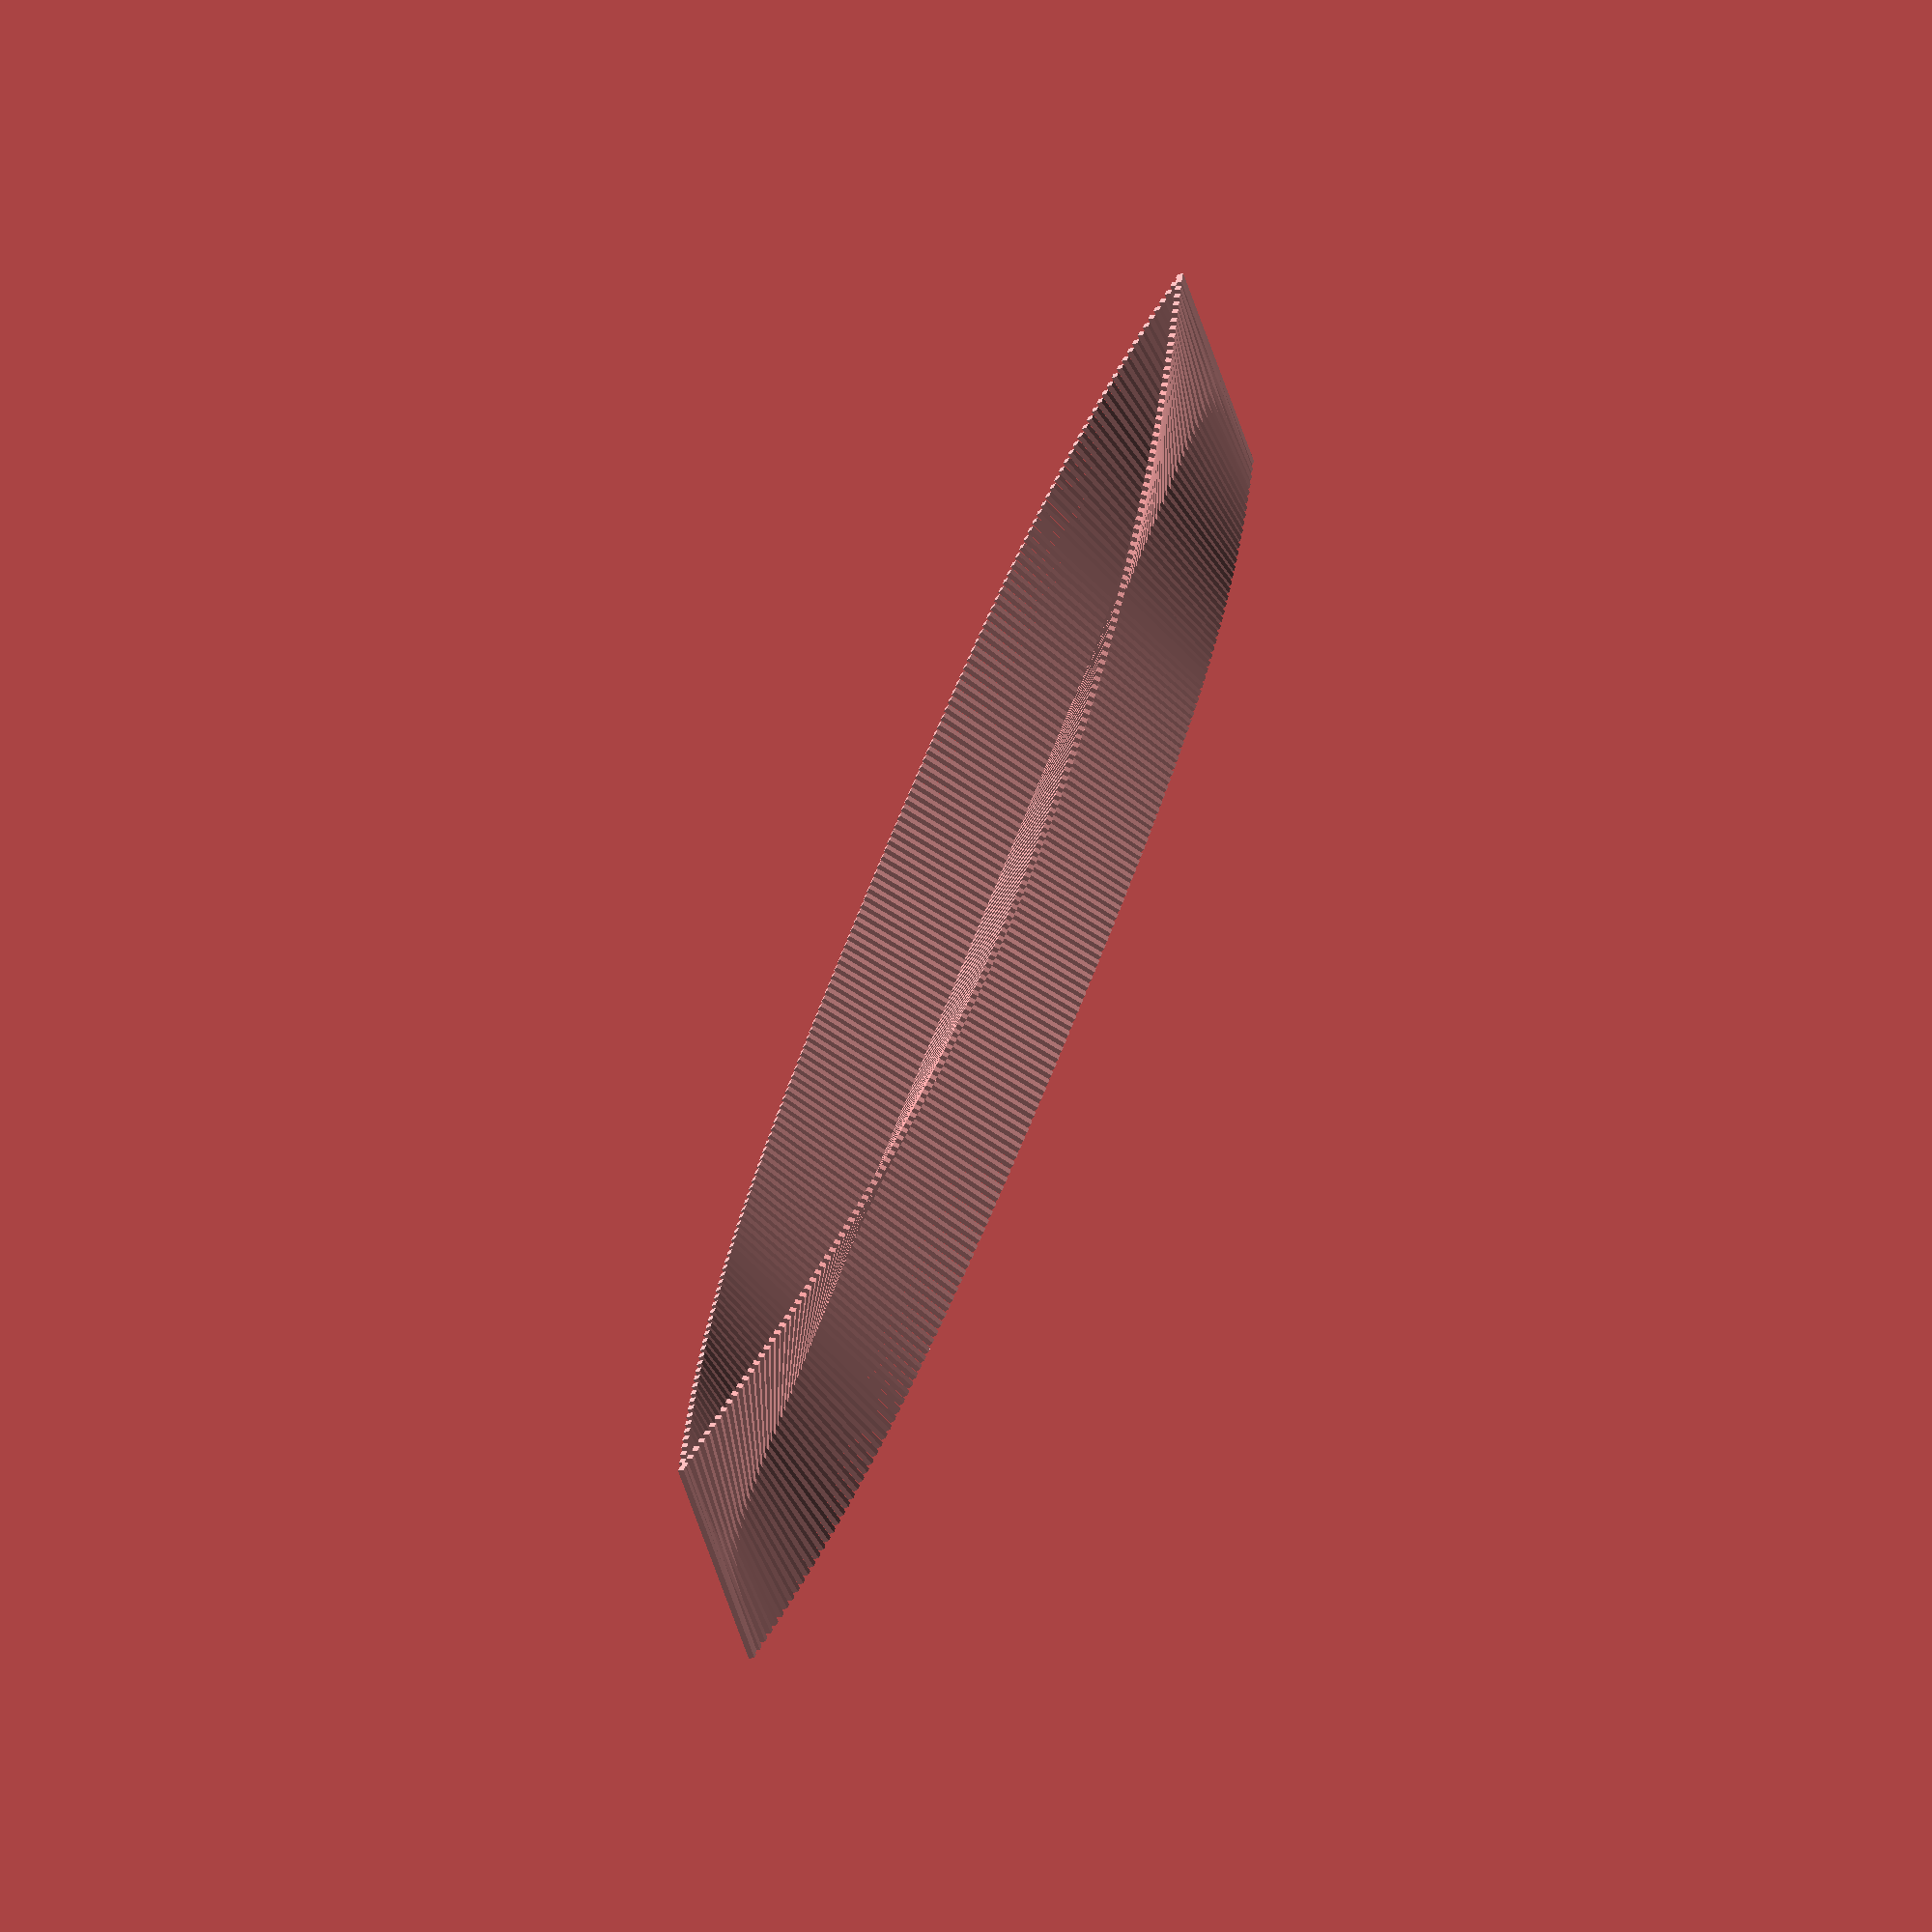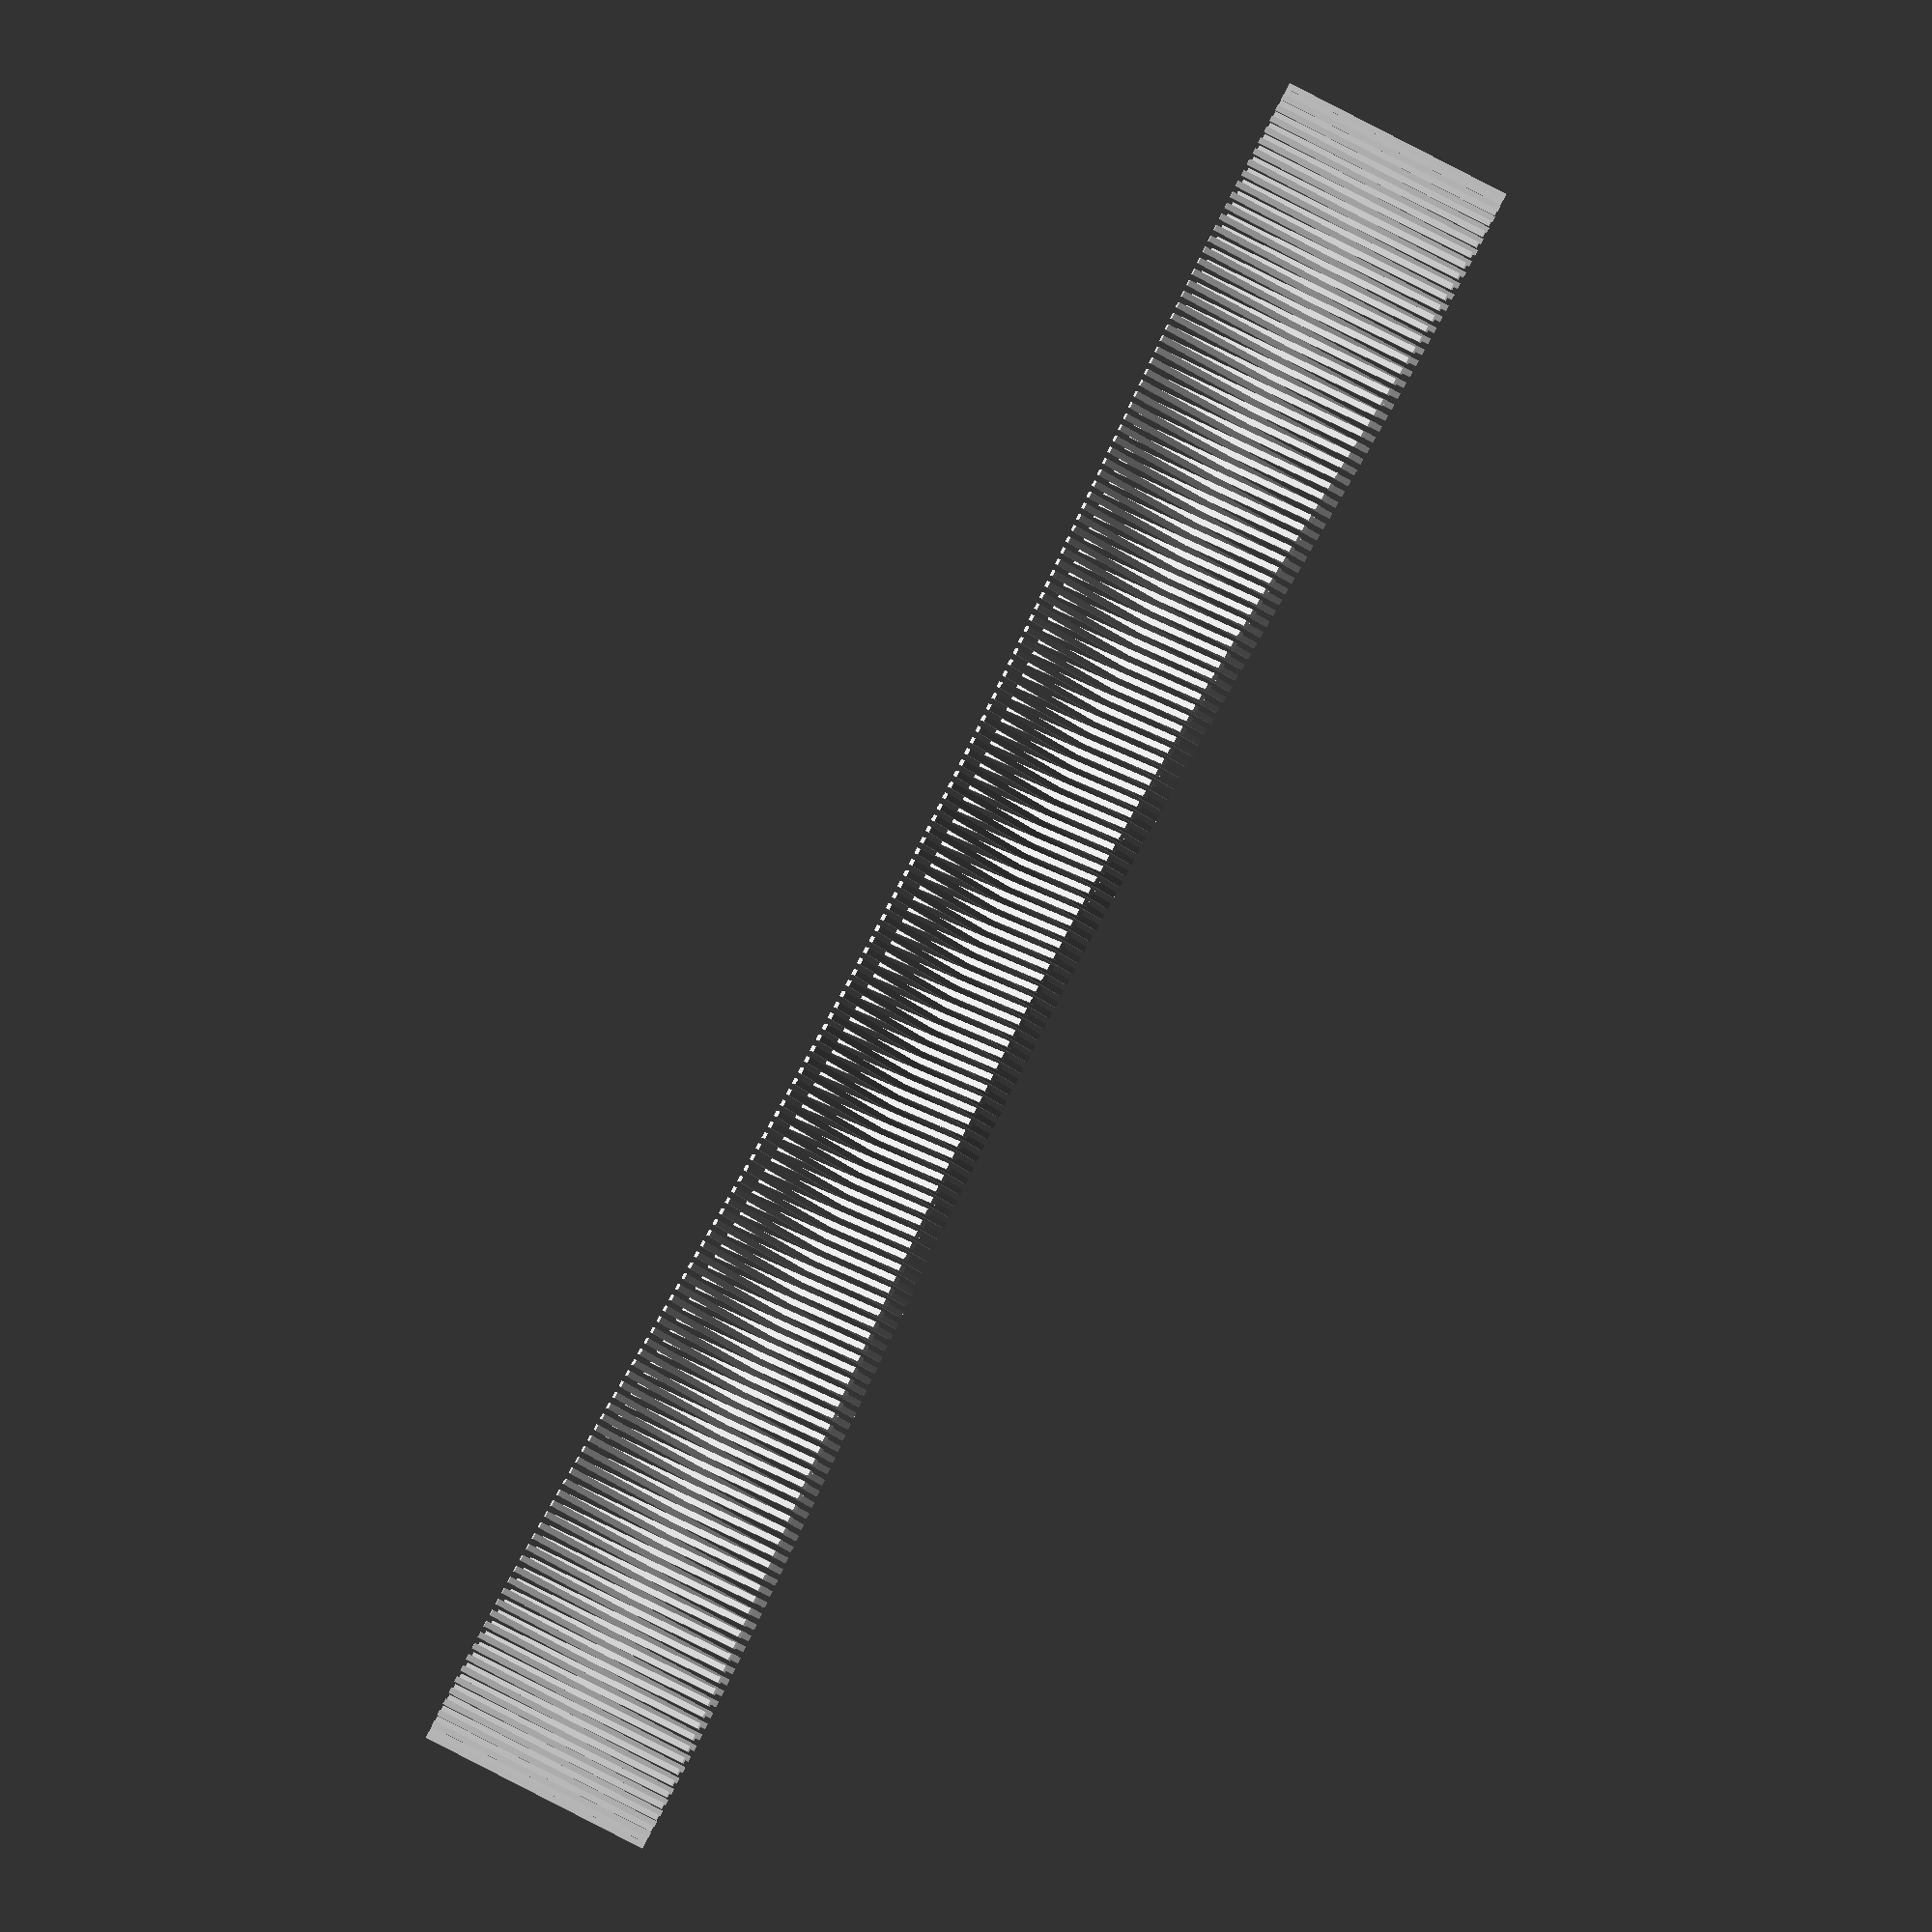
<openscad>
/**
Fuego Austral. 
Barco para Quema de San Juan

Model coded by @ken4rab
With licence cc-by-sa 4.0

https://creativecommons.org/licenses/by-sa/4.0/
*/

function mod(X, N)= 
    (X/N - floor(X/N))*N;    
thickness = 3*2.54;    
layers = 300;
module module_wood_bar(x, rotating_height= 0.5,
    angle = 0,
    side = 0,
    long = 300){
angle = pow(-1,side)*abs(angle);
        
translate([x, 0, 0])
        translate([0, 0, -rotating_height*long])
        rotate(a = angle,     
               v=[1,0,0])
        translate([0, 0, rotating_height*long])
        cube(size = [thickness,thickness, long], center = true);    
};


function angle_function_linear(x, factor) = (layers/2-abs(x-layers/2)*.8)*factor;

function angle_function_cuadratic(x, factor) = 1/20*(pow(layers/2,2)-(pow(x-layers/2,2)))*pow(factor,2);

function angle_function (x, factor)= angle_function_cuadratic(x, factor);
for (x = [0:1:300]){
    angle = angle_function(x, factor = 1/5);
    rotating_height = angle_function(x, factor = 1/500);
//    echo(concat("angle",angle))
    
    module_wood_bar(x = x*thickness, 
    side = mod(x,2),
    rotating_height = rotating_height,
    angle = angle);
}

</openscad>
<views>
elev=53.2 azim=73.8 roll=196.8 proj=o view=solid
elev=284.6 azim=189.2 roll=117.9 proj=o view=solid
</views>
